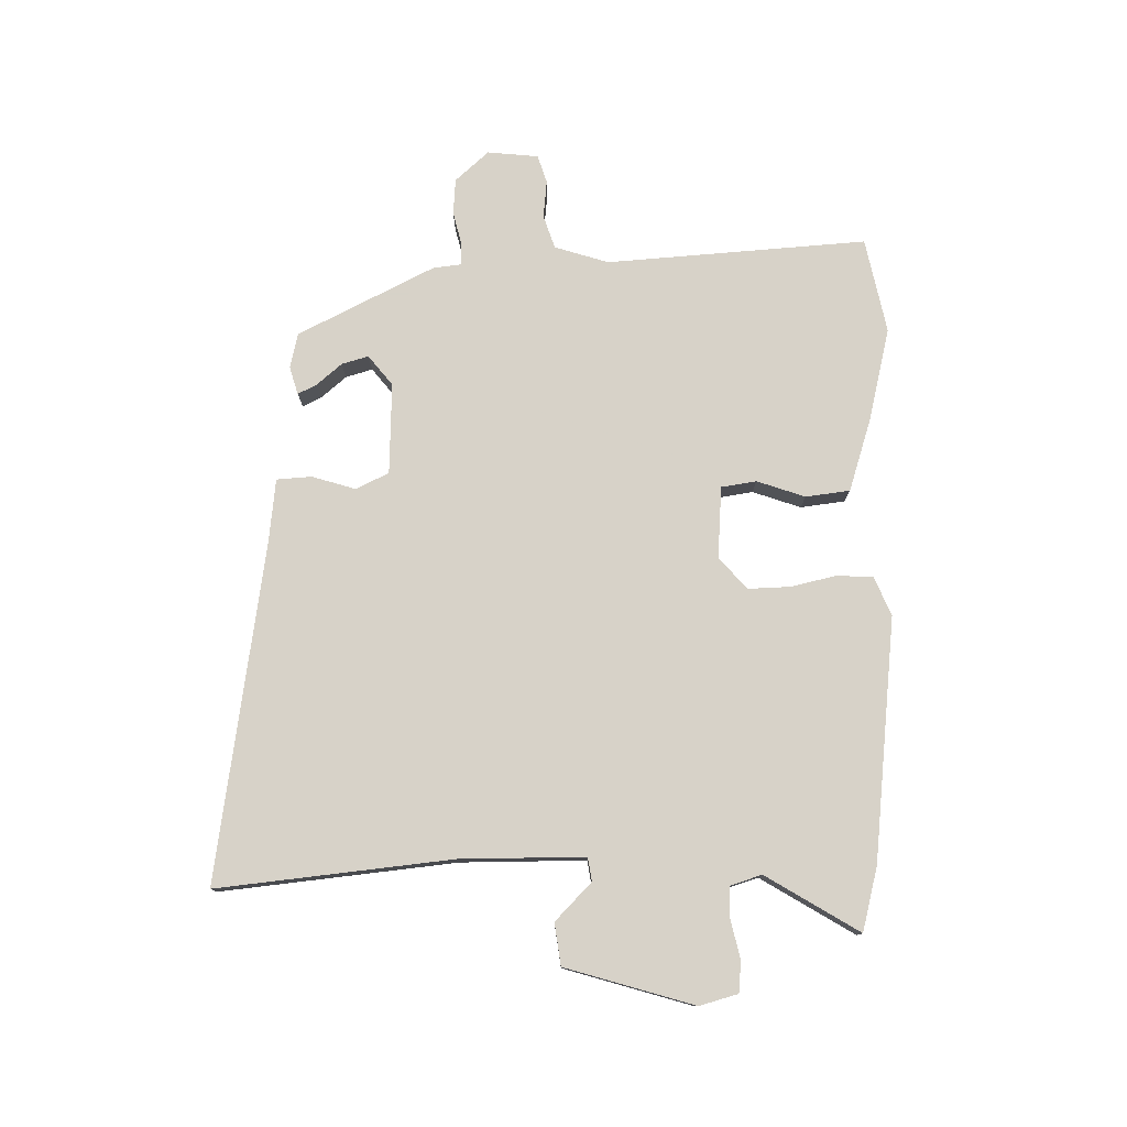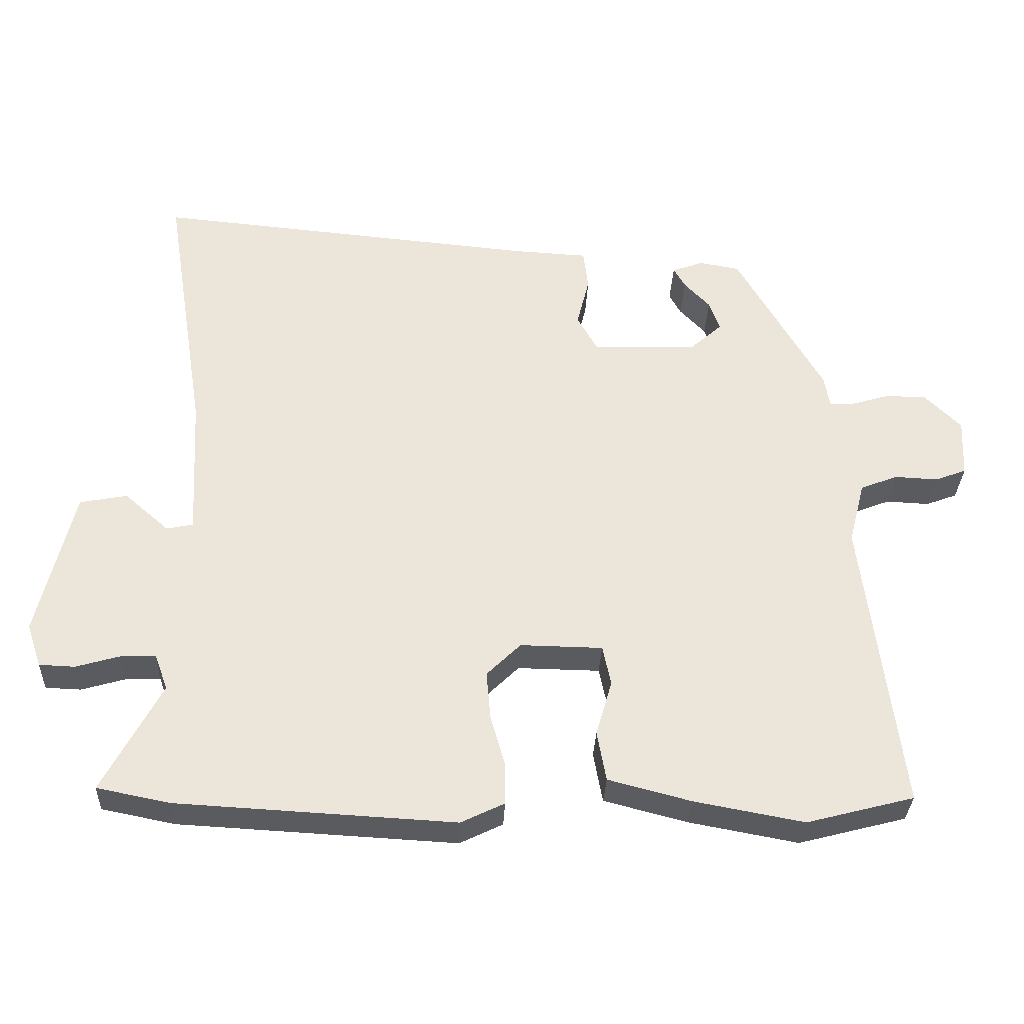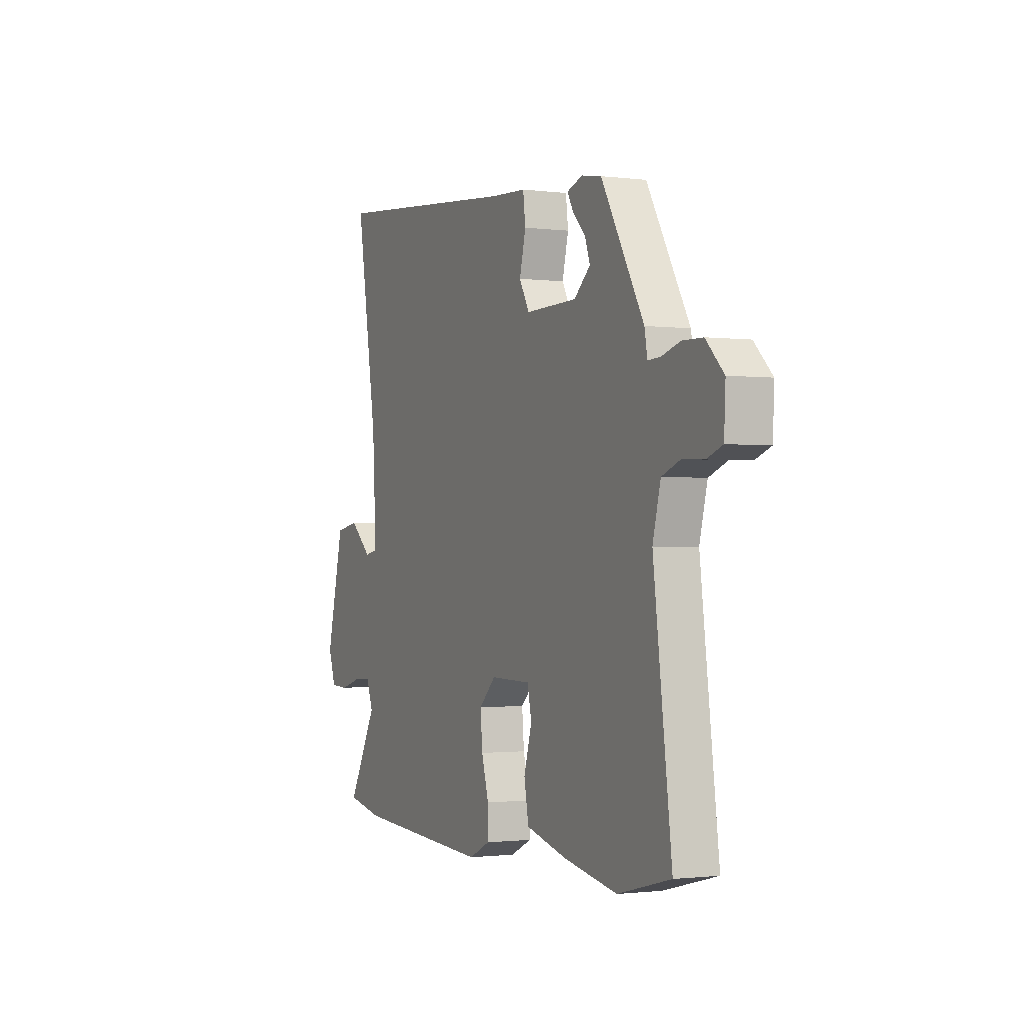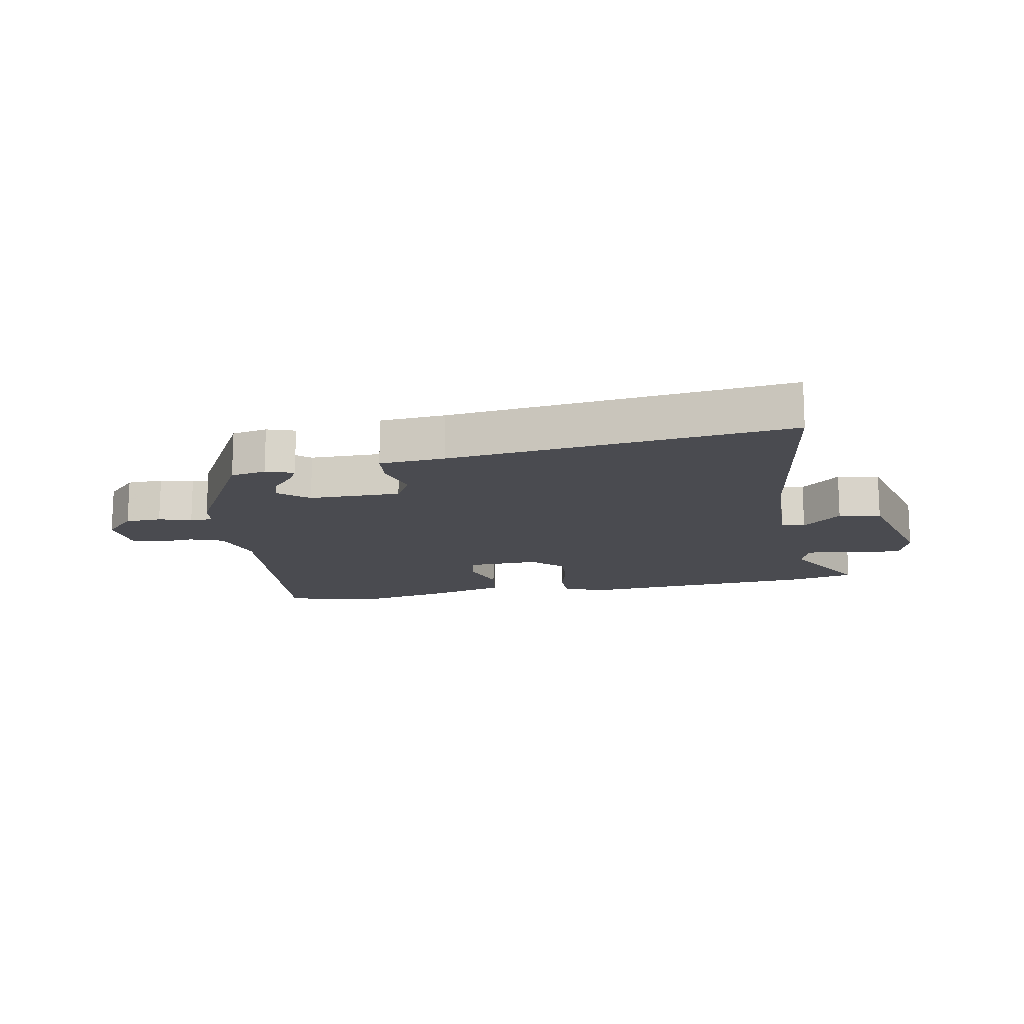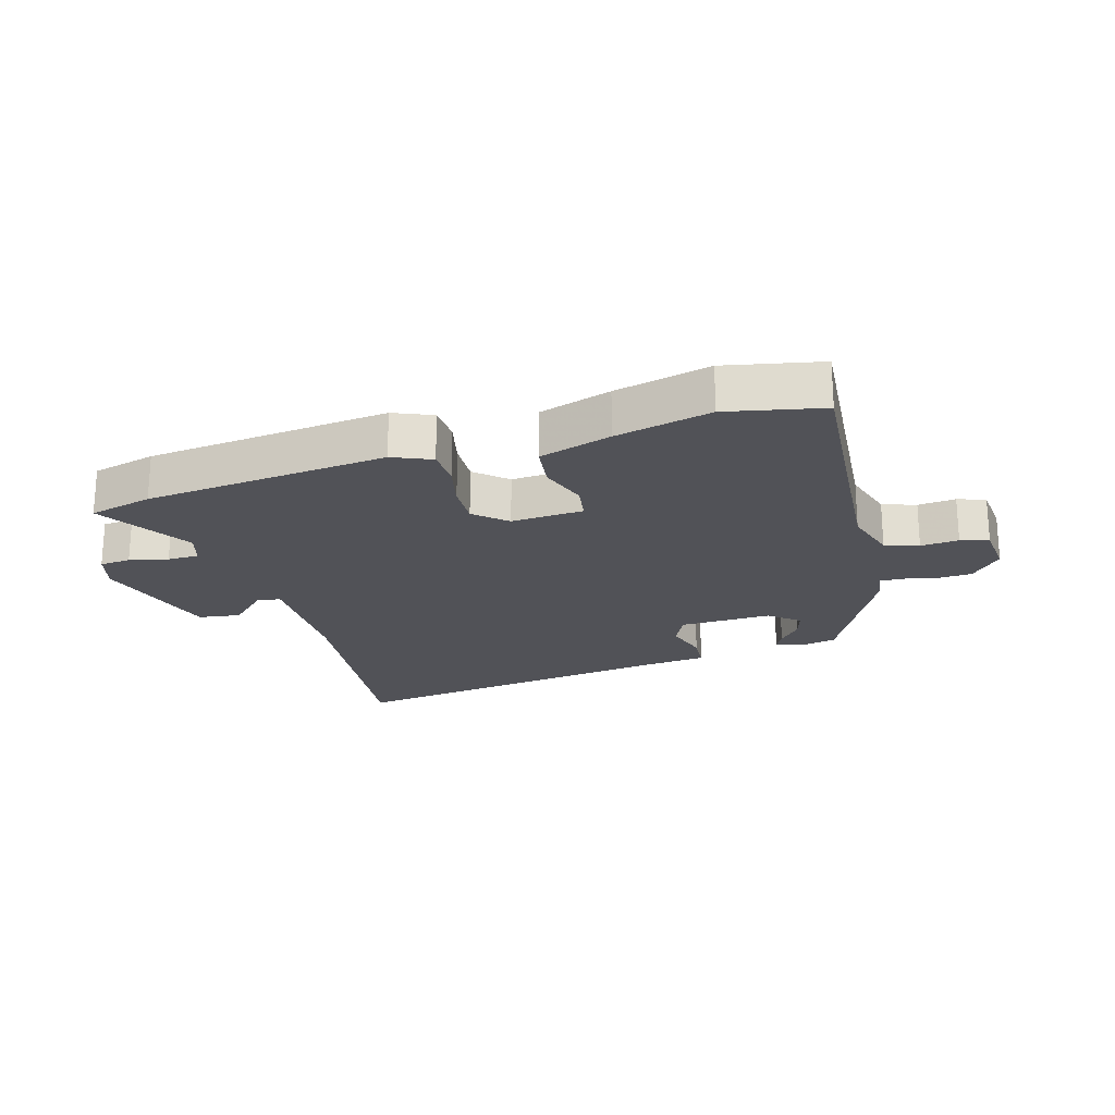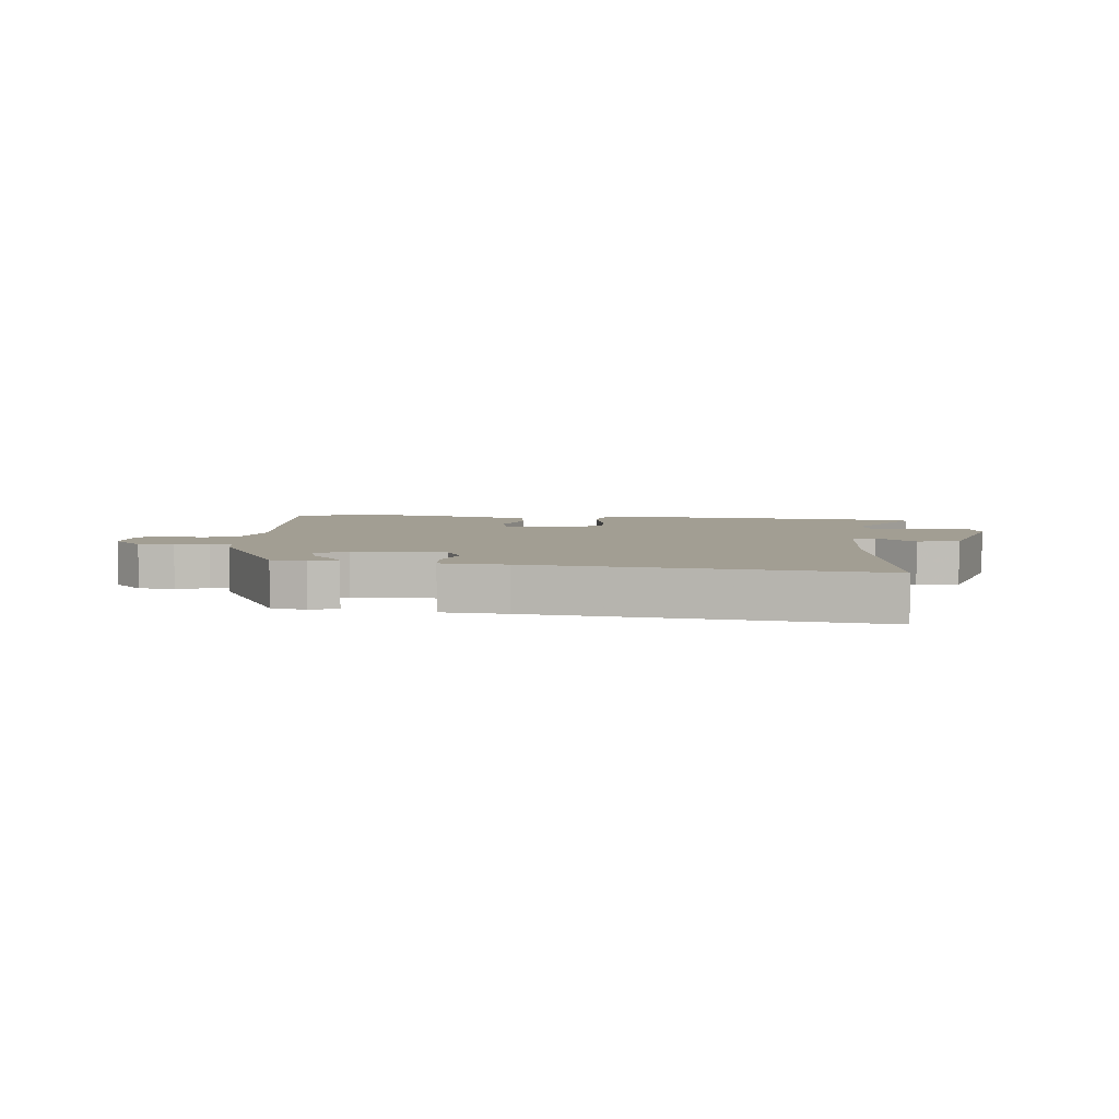
<metadata>
{"format":"obj","ext":"obj","renderer":"f3d","projection":"perspective","resolution":1024,"background":"white","views":[{"elev":77.4,"azim":92.2,"up":"+Y"},{"elev":-32.2,"azim":177.7,"up":"+Z"},{"elev":-1.2,"azim":-115.0,"up":"+Z"},{"elev":-14.5,"azim":11.7,"up":"+Y"},{"elev":-21.6,"azim":-160.9,"up":"+Y"},{"elev":5.1,"azim":7.5,"up":"+Y"}]}
</metadata>
<code>
v -0.374 0.07 0.451
v -0.316 0.07 0.461
v -0.271 0.07 0.445
v -0.288 0.07 0.415
v -0.325 0.07 0.376
v -0.34 0.07 0.333
v -0.293 0.07 0.291
v -0.143 0.07 0.288
v -0.114 0.07 0.34
v -0.132 0.07 0.413
v -0.125 0.07 0.47
v -0.018 0.07 0.476
v 0.536 0.07 0.528
v 0.475 0.07 0.146
v 0.464 0.07 -0.057
v 0.502 0.07 -0.065
v 0.566 0.07 -0.009
v 0.634 0.07 -0.022
v 0.685 0.07 -0.235
v 0.664 0.07 -0.297
v 0.613 0.07 -0.299
v 0.551 0.07 -0.281
v 0.5 0.07 -0.279
v 0.481 0.07 -0.33
v 0.565 0.07 -0.487
v 0.46 0.07 -0.508
v 0.062 0.07 -0.53
v 0 0.07 -0.5
v 0 0.07 -0.44
v 0.021 0.07 -0.367
v 0.027 0.07 -0.298
v -0.022 0.07 -0.25
v -0.14 0.07 -0.252
v -0.152 0.07 -0.309
v -0.129 0.07 -0.389
v -0.142 0.07 -0.461
v -0.261 0.07 -0.492
v -0.418 0.07 -0.521
v -0.572 0.07 -0.481
v -0.519 0.07 -0.056
v -0.542 0.07 0.034
v -0.596 0.07 0.055
v -0.658 0.07 0.052
v -0.703 0.07 0.069
v -0.707 0.07 0.153
v -0.655 0.07 0.205
v -0.596 0.07 0.206
v -0.543 0.07 0.19
v -0.506 0.07 0.188
v -0.498 0.07 0.234
v -0.374 0 0.451
v -0.316 0 0.461
v -0.271 0 0.445
v -0.288 0 0.415
v -0.325 0 0.376
v -0.34 0 0.333
v -0.293 0 0.291
v -0.143 0 0.288
v -0.114 0 0.34
v -0.132 0 0.413
v -0.125 0 0.47
v -0.018 0 0.476
v 0.536 0 0.528
v 0.475 0 0.146
v 0.464 0 -0.057
v 0.502 0 -0.065
v 0.566 0 -0.009
v 0.634 0 -0.022
v 0.685 0 -0.235
v 0.664 0 -0.297
v 0.613 0 -0.299
v 0.551 0 -0.281
v 0.5 0 -0.279
v 0.481 0 -0.33
v 0.565 0 -0.487
v 0.46 0 -0.508
v 0.062 0 -0.53
v 0 0 -0.5
v 0 0 -0.44
v 0.021 0 -0.367
v 0.027 0 -0.298
v -0.022 0 -0.25
v -0.14 0 -0.252
v -0.152 0 -0.309
v -0.129 0 -0.389
v -0.142 0 -0.461
v -0.261 0 -0.492
v -0.418 0 -0.521
v -0.572 0 -0.481
v -0.519 0 -0.056
v -0.542 0 0.034
v -0.596 0 0.055
v -0.658 0 0.052
v -0.703 0 0.069
v -0.707 0 0.153
v -0.655 0 0.205
v -0.596 0 0.206
v -0.543 0 0.19
v -0.506 0 0.188
v -0.498 0 0.234
f 3 4 5
f 2 3 5
f 1 2 5
f 50 1 5
f 49 50 5
f 46 47 48
f 45 46 48
f 44 45 48
f 43 44 48
f 42 43 48
f 41 42 48 49
f 49 5 6
f 41 49 6
f 40 41 6
f 39 40 6
f 38 39 6
f 37 38 6
f 36 37 6
f 35 36 6
f 34 35 6
f 28 29 30
f 27 28 30
f 26 27 30
f 25 26 30
f 24 25 30
f 23 24 30 31
f 20 21 22
f 19 20 22
f 18 19 22
f 17 18 22
f 16 17 22
f 15 16 22 23
f 12 13 14
f 12 14 15
f 11 12 15
f 10 11 15
f 9 10 15
f 23 31 32
f 15 23 32
f 9 15 32
f 8 9 32
f 33 34 6 7
f 7 8 32 33
f 55 54 53
f 55 53 52
f 55 52 51
f 55 51 100
f 55 100 99
f 98 97 96
f 98 96 95
f 98 95 94
f 98 94 93
f 98 93 92
f 99 98 92 91
f 56 55 99
f 56 99 91
f 56 91 90
f 56 90 89
f 56 89 88
f 56 88 87
f 56 87 86
f 56 86 85
f 56 85 84
f 80 79 78
f 80 78 77
f 80 77 76
f 80 76 75
f 80 75 74
f 81 80 74 73
f 72 71 70
f 72 70 69
f 72 69 68
f 72 68 67
f 72 67 66
f 73 72 66 65
f 64 63 62
f 65 64 62
f 65 62 61
f 65 61 60
f 65 60 59
f 82 81 73
f 82 73 65
f 82 65 59
f 82 59 58
f 57 56 84 83
f 83 82 58 57
f 1 51 52 2
f 2 52 53 3
f 3 53 54 4
f 4 54 55 5
f 5 55 56 6
f 6 56 57 7
f 7 57 58 8
f 8 58 59 9
f 9 59 60 10
f 10 60 61 11
f 11 61 62 12
f 12 62 63 13
f 13 63 64 14
f 14 64 65 15
f 15 65 66 16
f 16 66 67 17
f 17 67 68 18
f 18 68 69 19
f 19 69 70 20
f 20 70 71 21
f 21 71 72 22
f 22 72 73 23
f 23 73 74 24
f 24 74 75 25
f 25 75 76 26
f 26 76 77 27
f 27 77 78 28
f 28 78 79 29
f 29 79 80 30
f 30 80 81 31
f 31 81 82 32
f 32 82 83 33
f 33 83 84 34
f 34 84 85 35
f 35 85 86 36
f 36 86 87 37
f 37 87 88 38
f 38 88 89 39
f 39 89 90 40
f 40 90 91 41
f 41 91 92 42
f 42 92 93 43
f 43 93 94 44
f 44 94 95 45
f 45 95 96 46
f 46 96 97 47
f 47 97 98 48
f 48 98 99 49
f 49 99 100 50
f 50 100 51 1

</code>
